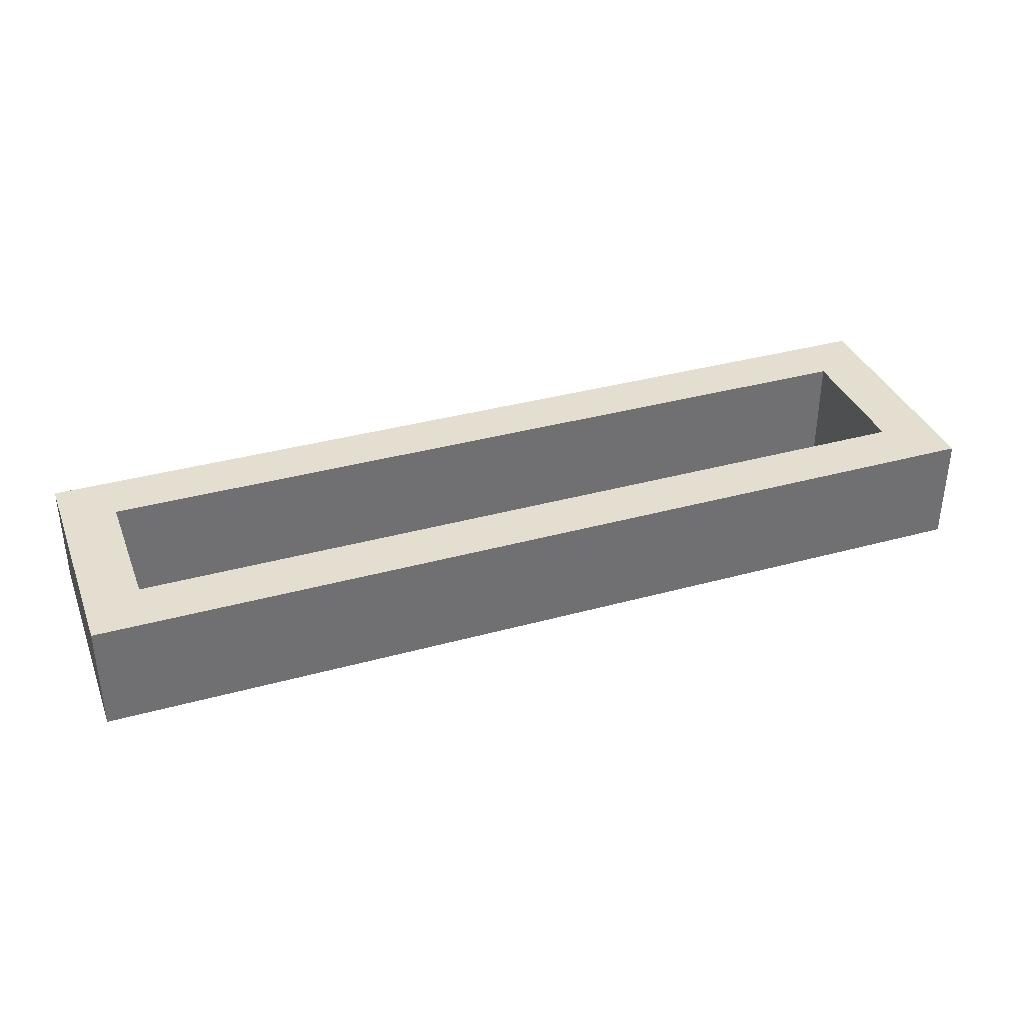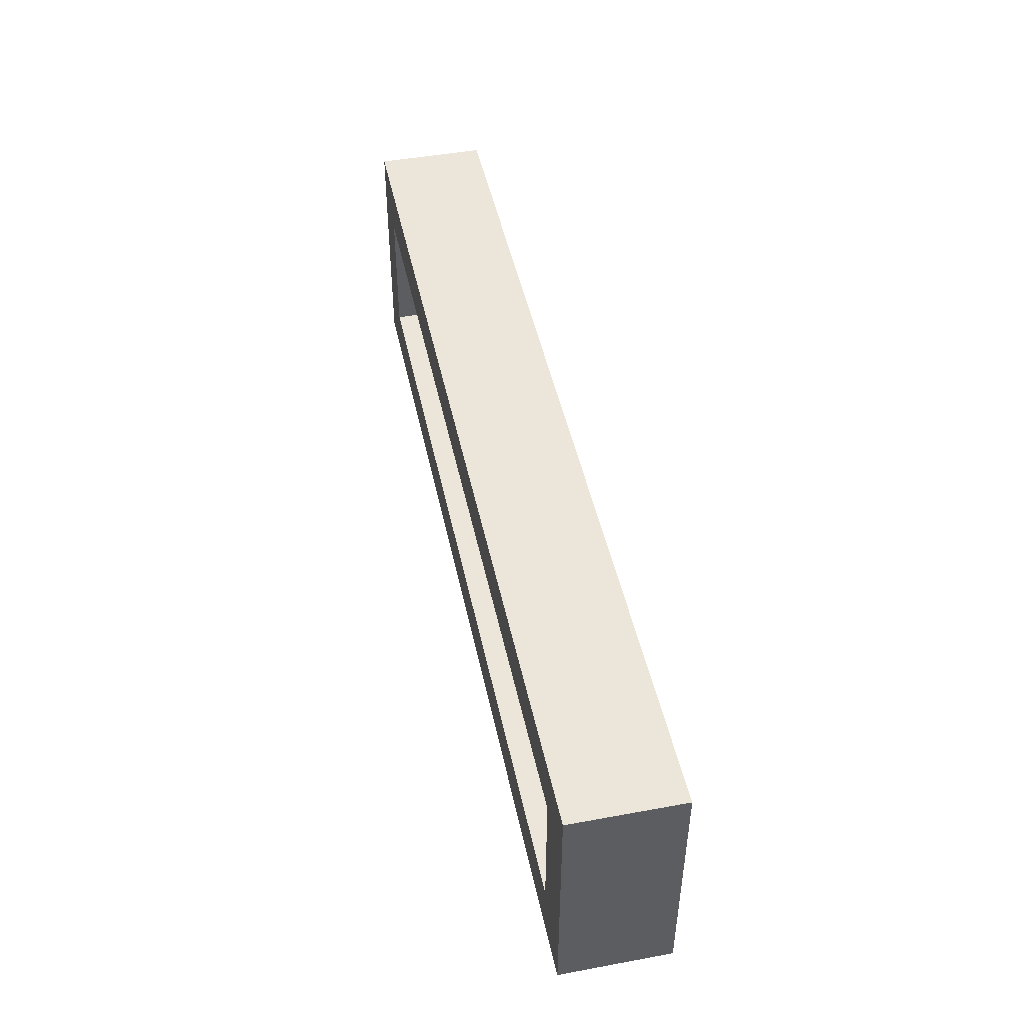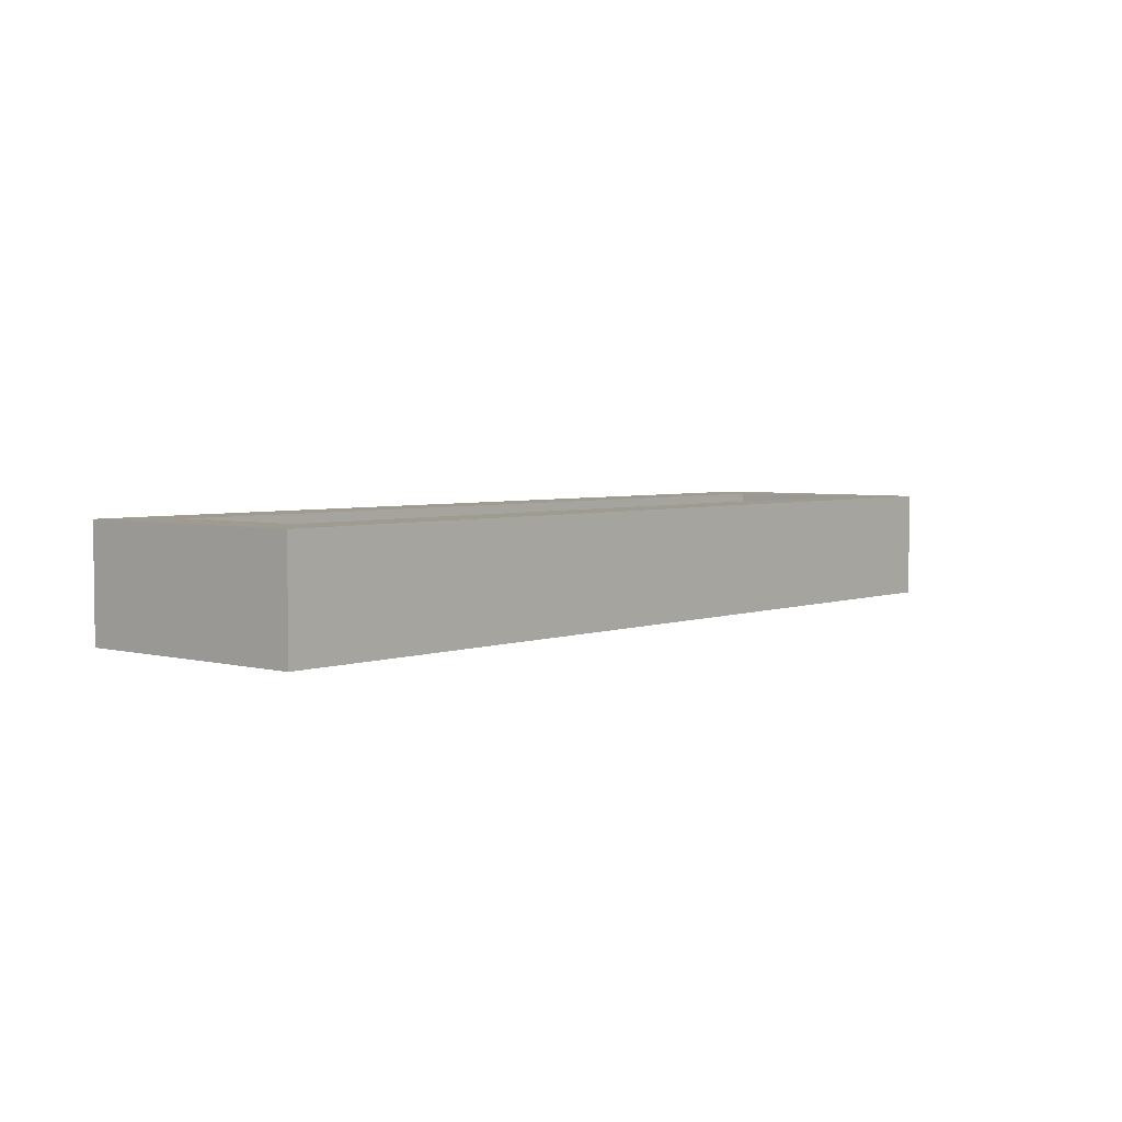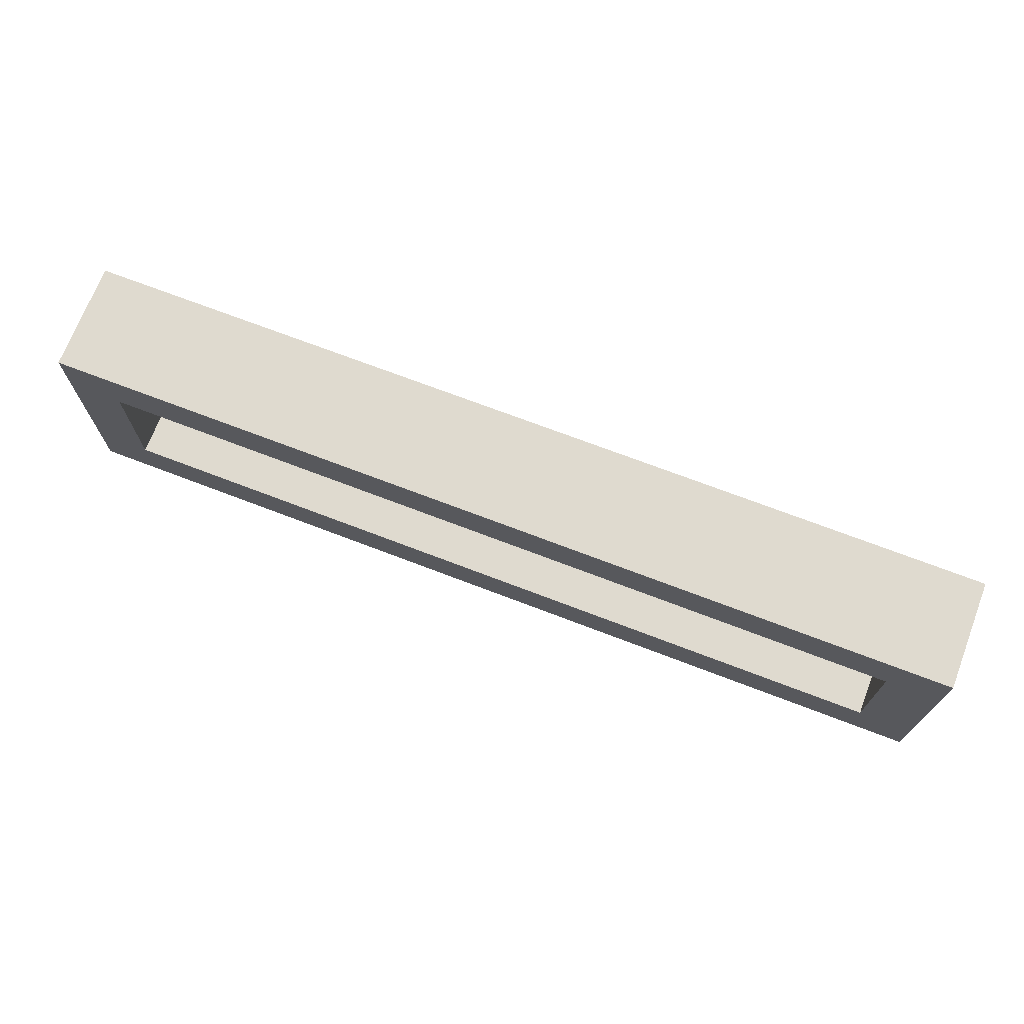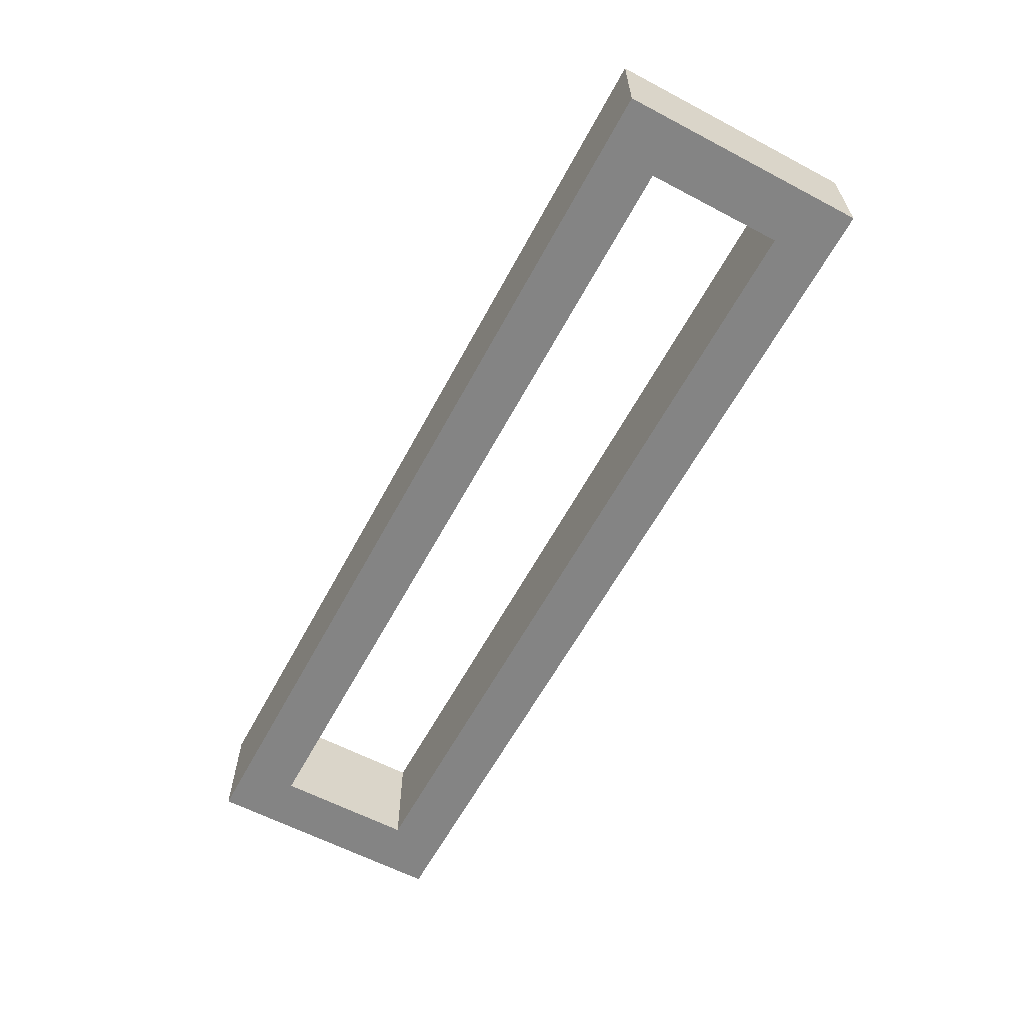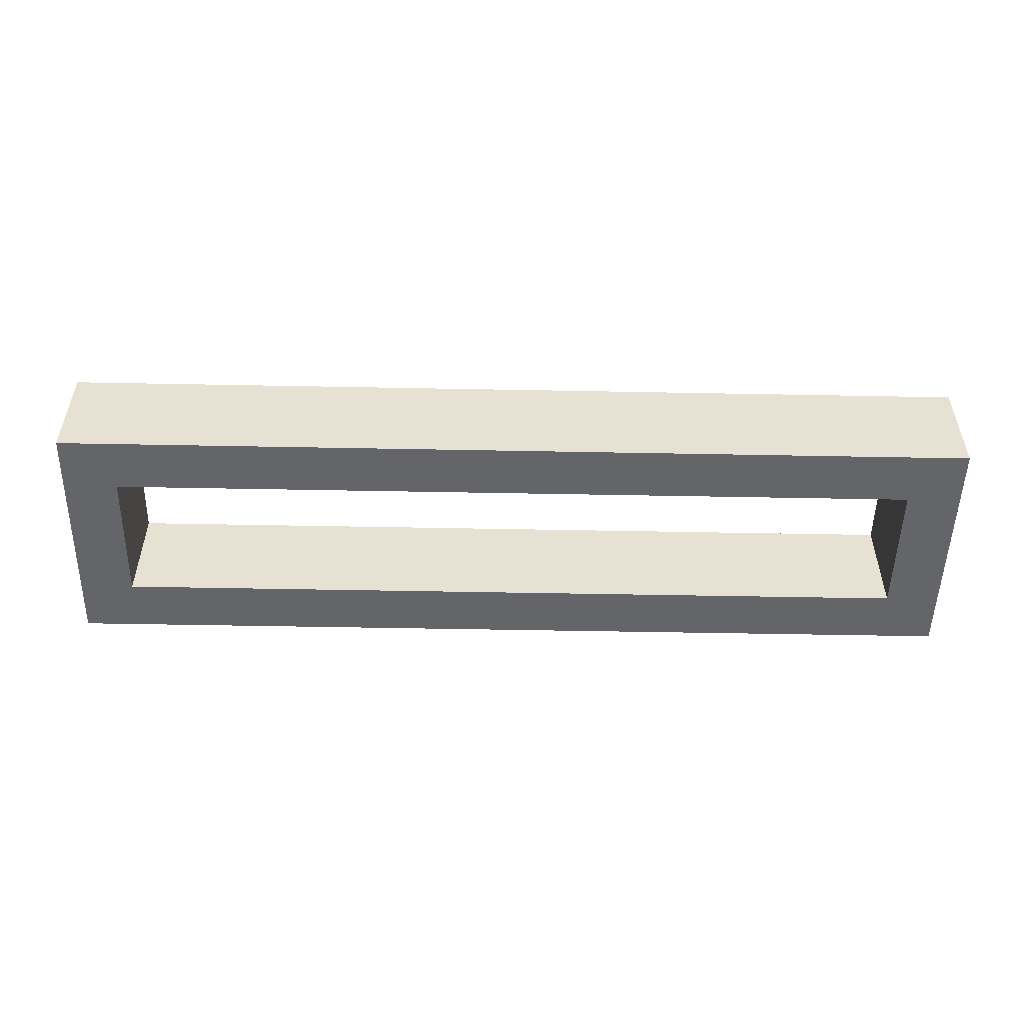
<metadata>
{"format":"obj","ext":"obj","renderer":"f3d","projection":"perspective","resolution":1024,"background":"white","views":[{"elev":35.9,"azim":160.1,"up":"+Y"},{"elev":46.8,"azim":78.2,"up":"+Z"},{"elev":4.0,"azim":-49.5,"up":"+Y"},{"elev":70.9,"azim":-159.0,"up":"+Z"},{"elev":-61.3,"azim":61.8,"up":"+Y"},{"elev":-51.5,"azim":-1.2,"up":"+Y"}]}
</metadata>
<code>
o f971b3d61cc13f35c86615867bbd3e24264946bf9af2d7efe7efa2a4ebaa1d6
v -770 80 455
v -770 120 545
v -770 120 455
v -770 80 545
v -750 120 525
v -750 120 475
v -450 120 475
v -430 120 455
v -430 120 545
v -450 120 525
v -430 80 455
v -750 80 475
v -750 80 525
v -450 80 525
v -430 80 545
v -450 80 475
f 1 2 3
f 1 4 2
f 3 2 5
f 6 3 5
f 8 3 7
f 3 6 7
f 7 10 9
f 8 7 9
f 5 2 9
f 10 5 9
f 8 11 1
f 3 8 1
f 4 1 12
f 13 4 12
f 15 4 14
f 4 13 14
f 14 16 11
f 15 14 11
f 12 1 11
f 16 12 11
f 4 15 9
f 4 9 2
f 15 11 8
f 15 8 9
f 12 16 7
f 12 7 6
f 16 14 10
f 16 10 7
f 14 13 5
f 14 5 10
f 13 12 6
f 13 6 5

</code>
